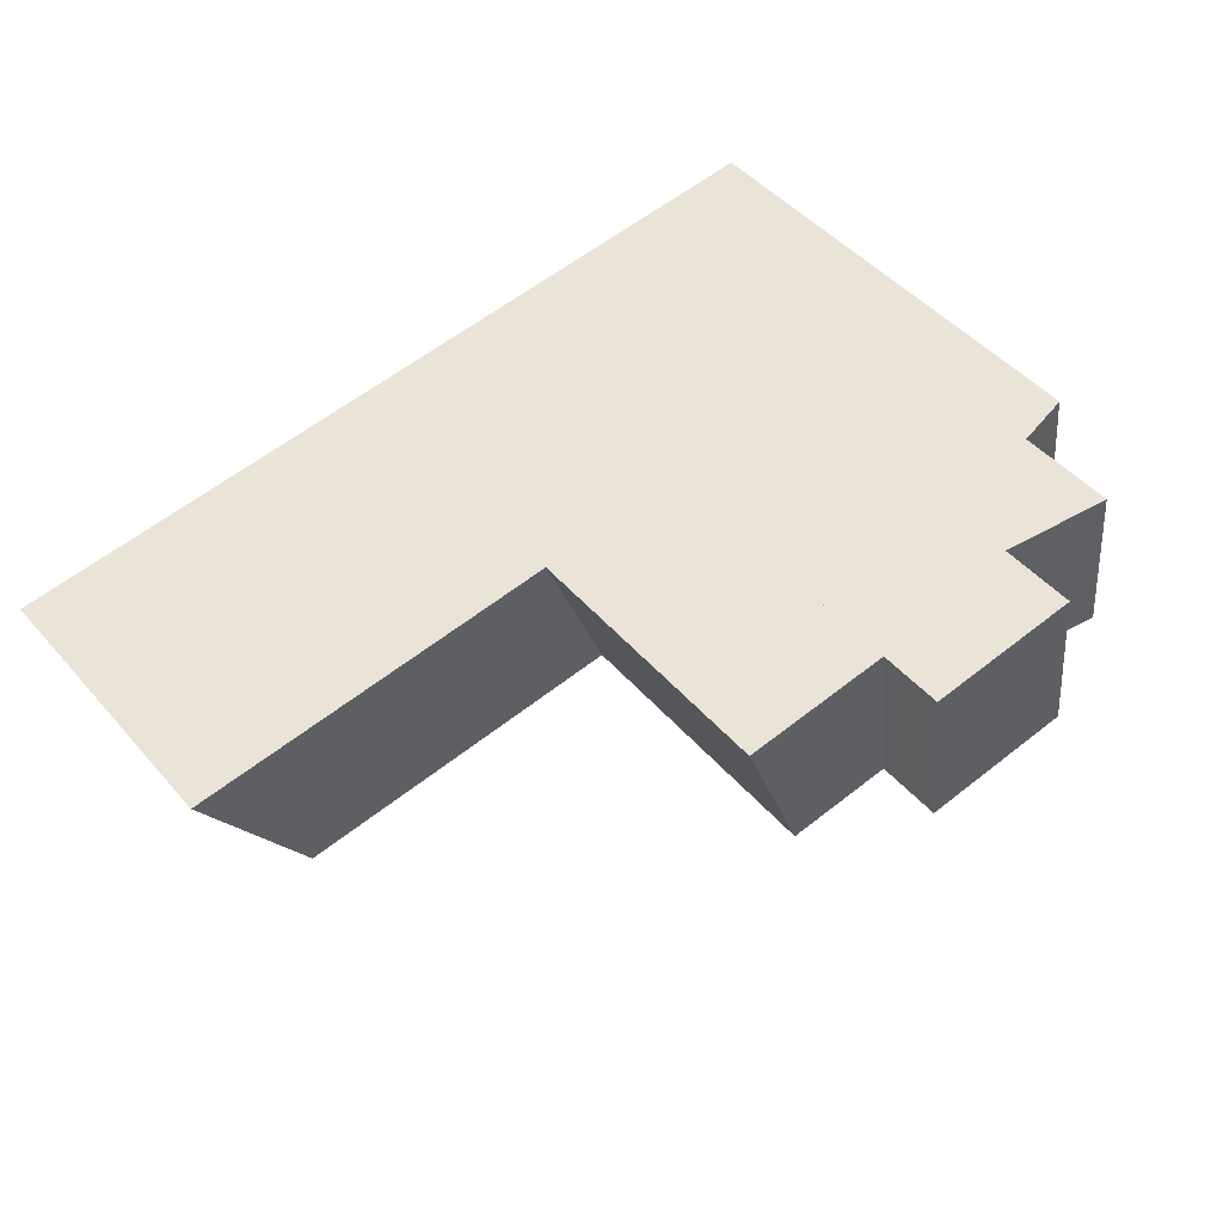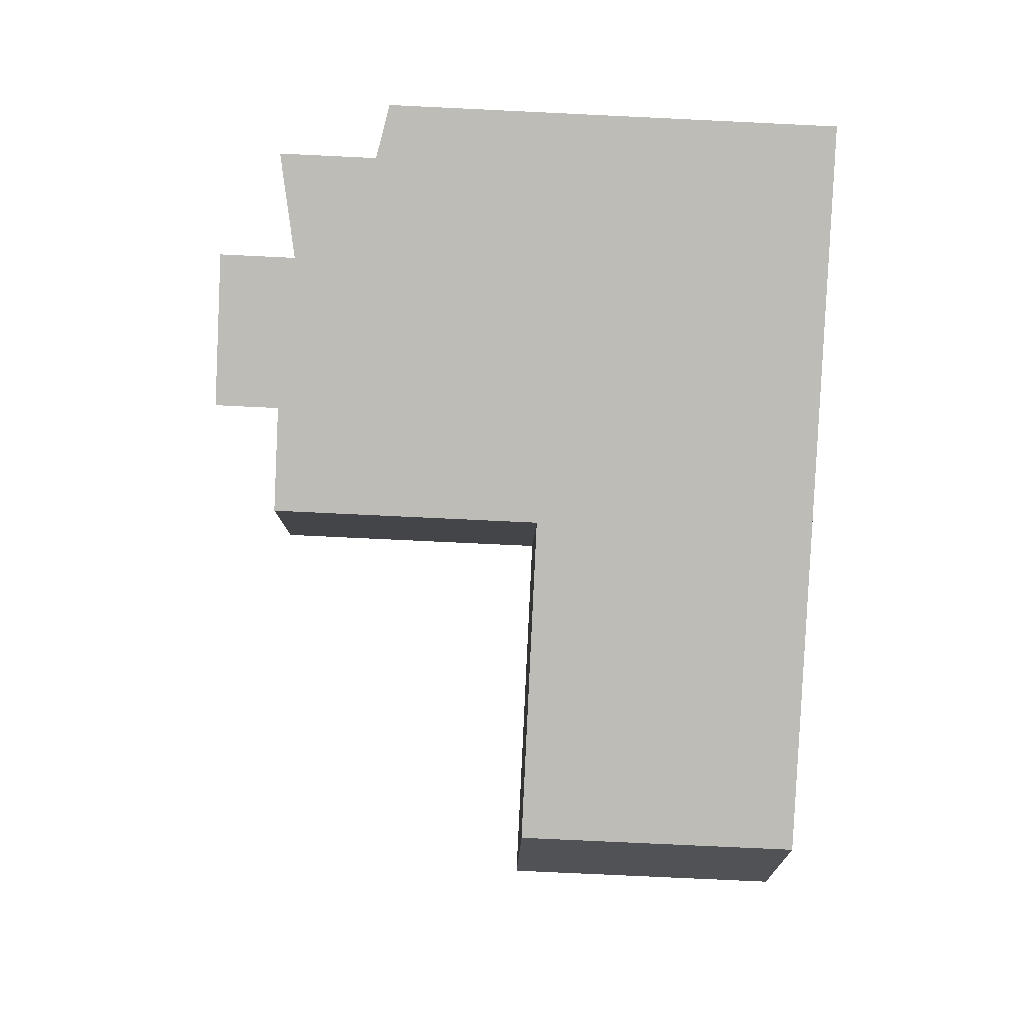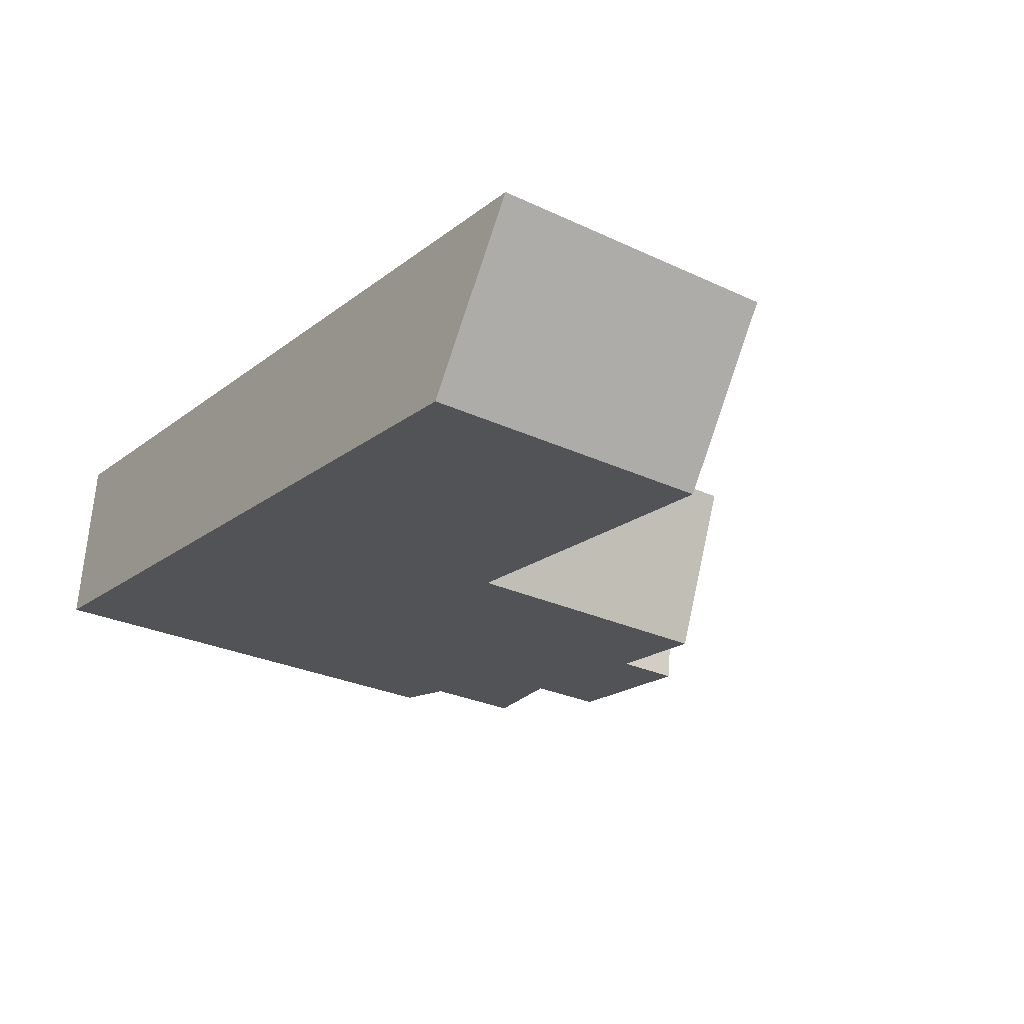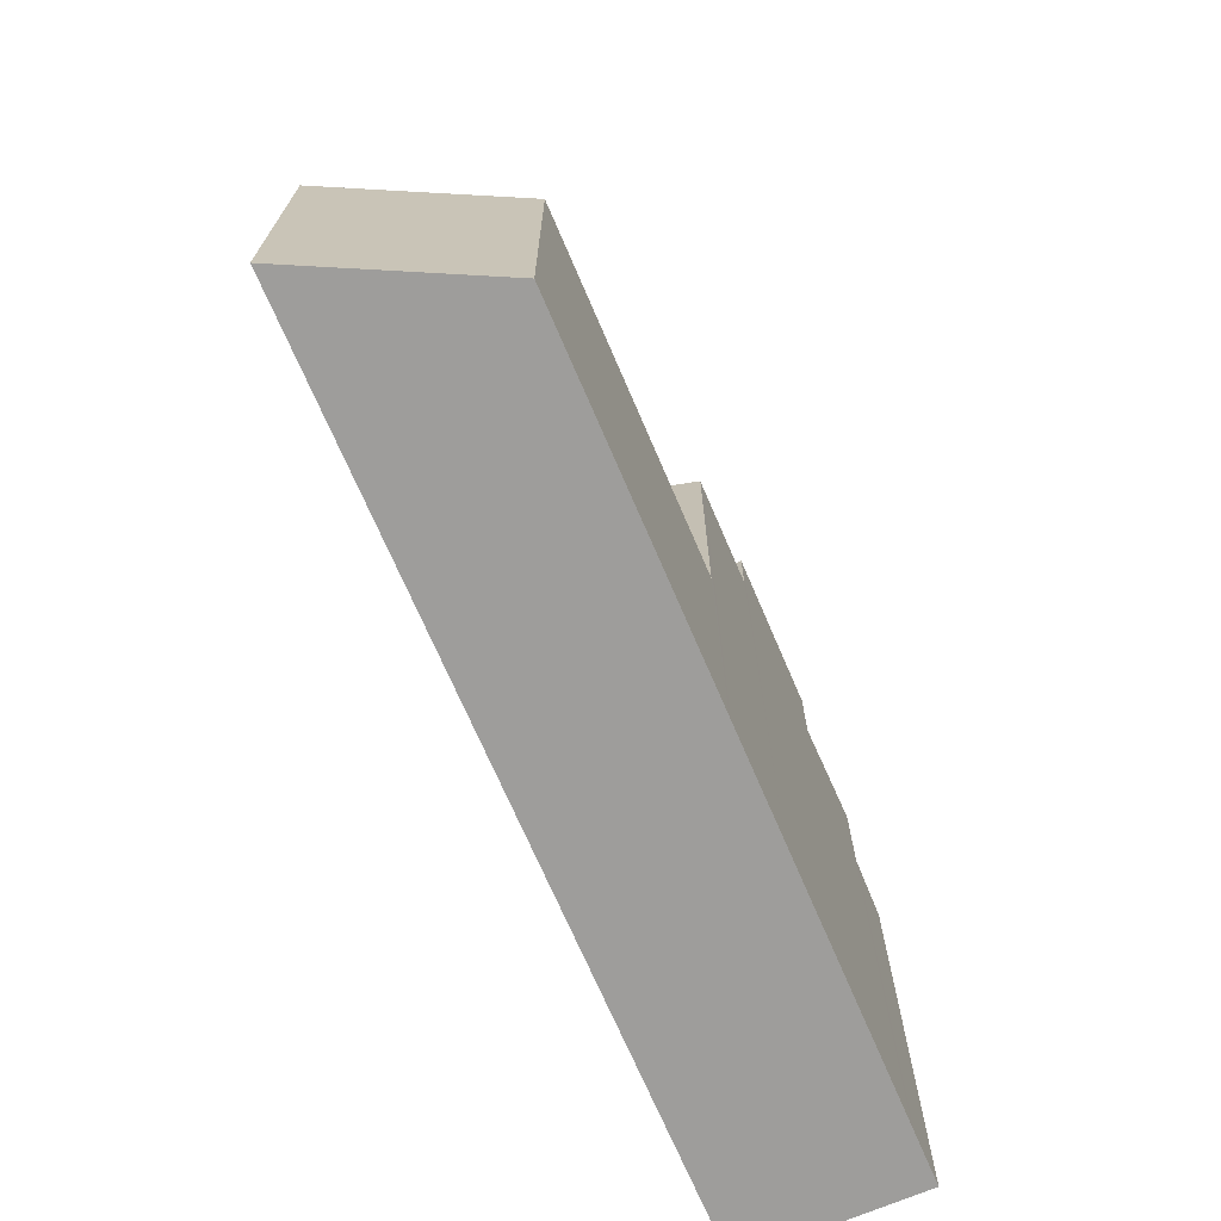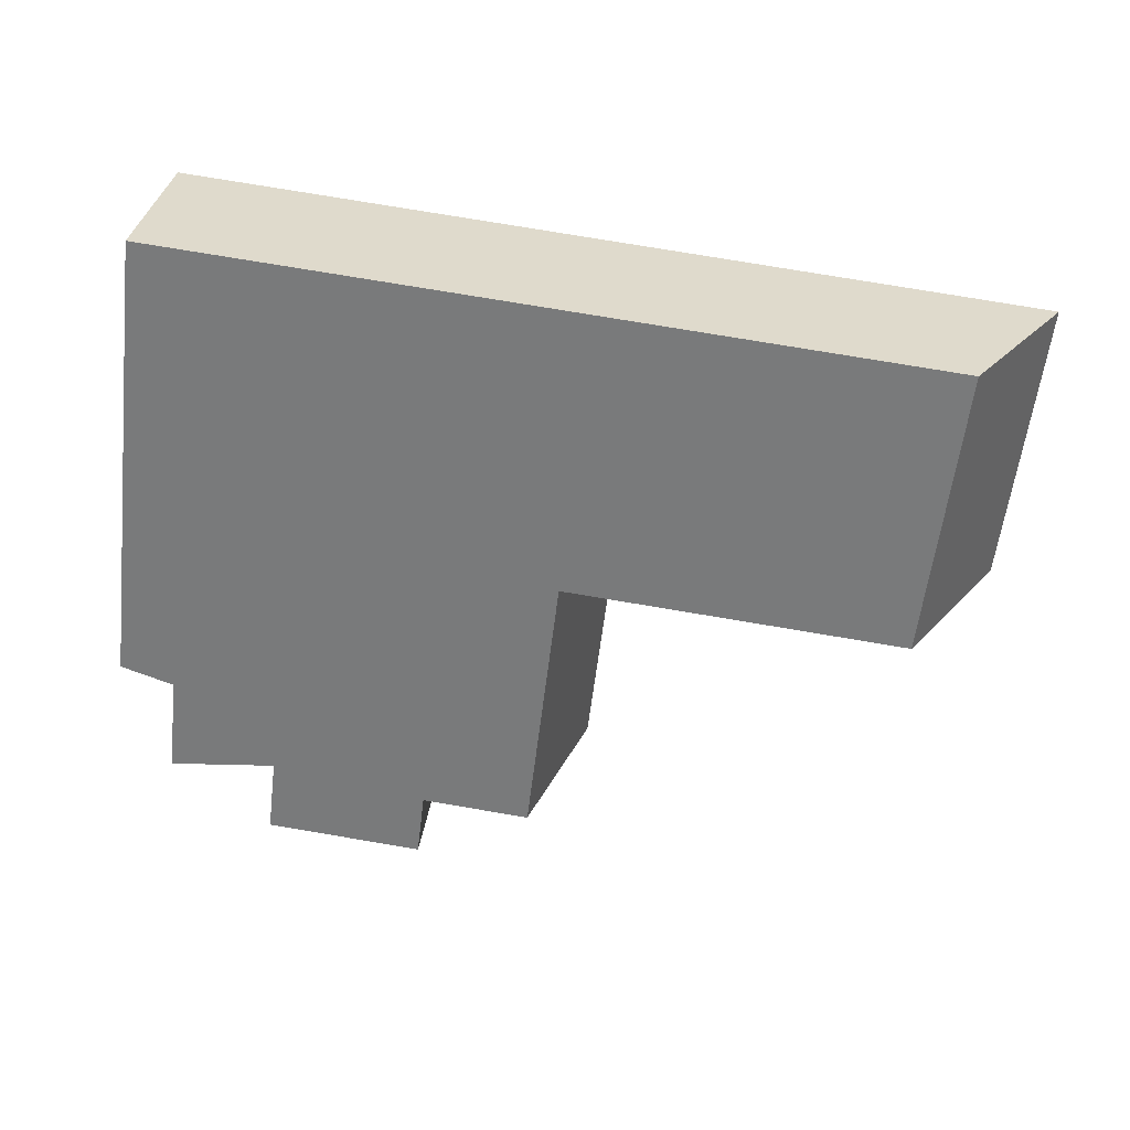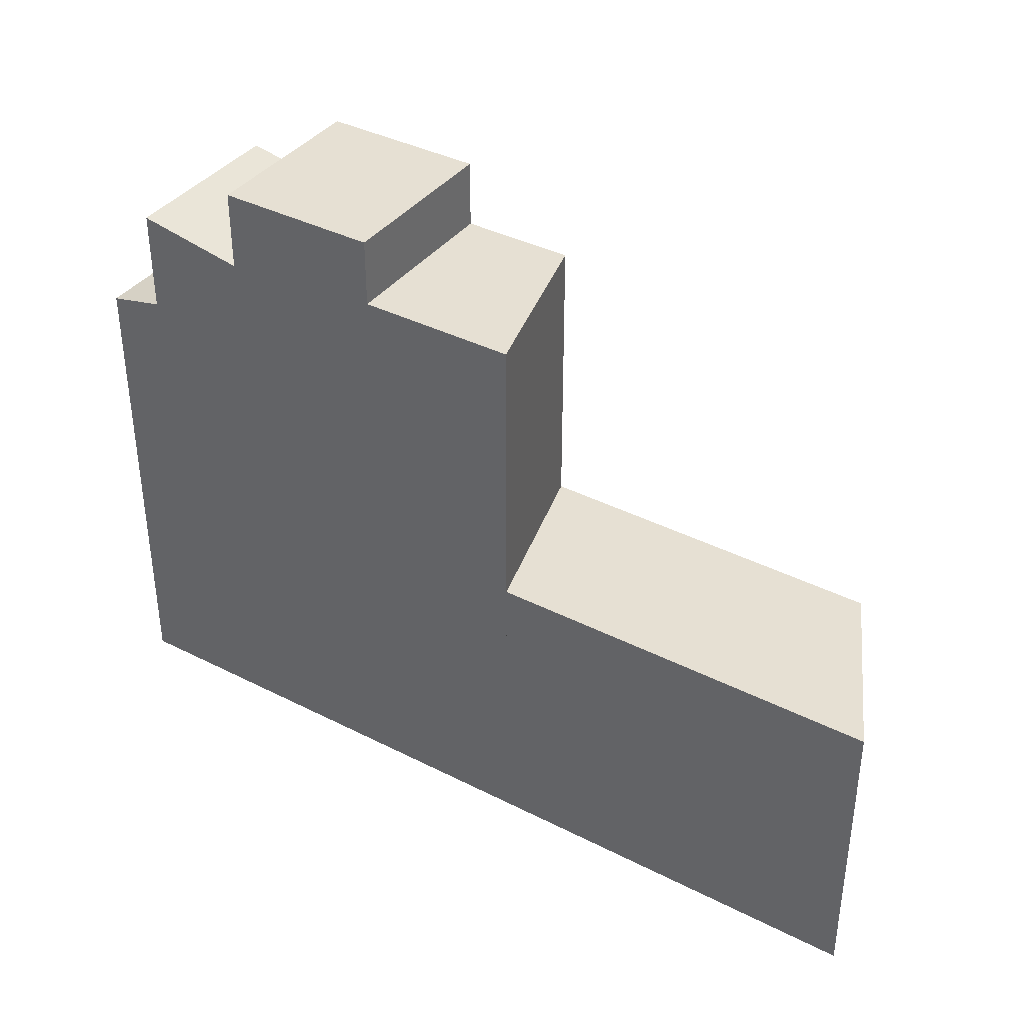
<metadata>
{"format":"obj","ext":"obj","renderer":"f3d","projection":"perspective","resolution":1024,"background":"white","views":[{"elev":47.8,"azim":141.2,"up":"+Z"},{"elev":-77.9,"azim":-92.7,"up":"+Z"},{"elev":-27.8,"azim":54.4,"up":"+Z"},{"elev":-70.4,"azim":119.9,"up":"+Y"},{"elev":-58.2,"azim":-6.8,"up":"+Z"},{"elev":38.3,"azim":39.6,"up":"+Y"}]}
</metadata>
<code>
v  2.831 -3.804e-16 6.212
v  1.753 17.76 6.339
v  1.753 -3.882e-16 6.339
v  2.831 18 6.212
v  2.955 -3.795e-16 6.197
v  2.831 21.76 6.212
v  2.955 21.73 6.197
v  16.03 21.49 -1.876
v  18.44 11.01 4.364
v  16.03 11.01 -1.876
v  18.44 21.49 4.364
v  11.96 23.96 -1.4
v  12.73 21.49 5.04
v  11.96 21.49 -1.4
v  12.73 23.96 5.04
v  6.832 23.96 5.738
v  6.579 23.96 -0.77
v  6.065 23.96 -0.71
v  7.364 23.96 5.675
v  11.82 23.96 -1.383
v  12.57 23.96 5.06
v  0.768 17.55 6.456
v  0.974 17.76 -0.114
v  0 17.55 1.075e-15
v  1.988 17.98 -0.233
v  2.063 18 -0.242
v  18.49 -2.669e-16 4.358
v  18.44 -2.672e-16 4.364
v  18.49 11.01 4.358
v  18.35 21.49 4.375
v  18.35 -2.679e-16 4.375
v  6.065 21.04 -0.71
v  6.832 21.04 5.738
v  0.768 -3.953e-16 6.456
v  12.73 -3.086e-16 5.04
v  12.57 -3.098e-16 5.06
v  28.8 11.01 -3.372
v  32.74 -1.636e-16 2.672
v  28.8 2.065e-16 -3.372
v  32.74 11.01 2.672
v  11.82 8.468e-17 -1.383
v  15.73 21.49 -1.841
v  15.73 1.127e-16 -1.841
v  11.96 8.573e-17 -1.4
v  18.28 11.01 -2.139
v  29.57 11.01 3.047
v  22.3 11.01 -2.61
v  0.974 6.98e-18 -0.114
v  0 0 0
v  3.584 21.62 6.122
v  3.584 -3.749e-16 6.122
v  15.88 1.138e-16 -1.858
v  15.88 21.49 -1.858
v  22.3 1.598e-16 -2.61
v  16.03 1.149e-16 -1.876
v  18.28 1.31e-16 -2.139
v  29.57 -1.866e-16 3.047
v  6.579 4.715e-17 -0.77
v  7.364 -3.475e-16 5.675
v  6.832 -3.514e-16 5.738
v  6.065 4.348e-17 -0.71
v  2.189 1.574e-17 -0.257
v  2.063 1.482e-17 -0.242
v  1.988 1.427e-17 -0.233
v  2.063 21.76 -0.242
v  2.189 21.73 -0.257
g defaultobject
f 1 2 3
f 2 1 4
f 4 1 5
f 4 5 6
f 6 5 7
f 8 9 10
f 9 8 11
f 12 13 14
f 13 12 15
f 16 17 18
f 17 16 19
f 17 19 20
f 20 19 21
f 20 21 15
f 20 15 12
f 22 23 24
f 23 22 2
f 23 2 25
f 25 2 4
f 25 4 26
f 27 9 28
f 9 27 29
f 28 30 31
f 30 28 11
f 11 28 9
f 16 32 33
f 32 16 18
f 2 34 3
f 34 2 22
f 31 13 35
f 13 31 30
f 35 21 36
f 21 35 15
f 15 35 13
f 37 38 39
f 38 37 40
f 20 12 41
f 14 41 12
f 42 41 14
f 43 41 42
f 44 41 43
f 9 45 10
f 45 9 29
f 45 29 46
f 45 46 47
f 47 46 37
f 37 46 40
f 24 48 49
f 48 24 23
f 50 5 51
f 5 50 7
f 8 52 53
f 52 8 10
f 52 10 45
f 52 45 47
f 52 47 37
f 52 37 54
f 54 37 39
f 52 54 55
f 55 54 56
f 57 39 38
f 39 57 27
f 39 27 54
f 54 27 56
f 56 27 55
f 55 27 28
f 55 28 31
f 55 31 35
f 55 35 52
f 52 35 43
f 43 35 44
f 44 35 36
f 44 36 41
f 41 36 58
f 58 36 59
f 58 59 60
f 58 60 61
f 61 60 51
f 61 51 62
f 62 51 5
f 62 5 1
f 62 1 63
f 63 1 3
f 63 3 64
f 64 3 48
f 48 3 34
f 48 34 49
f 22 49 34
f 49 22 24
f 60 50 51
f 50 60 33
f 33 60 59
f 33 59 16
f 16 59 19
f 19 59 36
f 19 36 21
f 57 29 27
f 29 57 46
f 46 57 38
f 46 38 40
f 6 26 4
f 26 6 65
f 25 63 64
f 63 25 62
f 62 25 26
f 62 26 66
f 66 26 65
f 7 65 6
f 65 7 66
f 66 7 50
f 66 50 32
f 32 50 33
f 66 61 62
f 61 66 58
f 58 66 41
f 41 66 32
f 41 32 20
f 20 32 18
f 20 18 17
f 13 42 14
f 42 13 30
f 42 30 53
f 53 30 8
f 8 30 11
f 42 52 43
f 52 42 53
f 23 64 48
f 64 23 25

</code>
